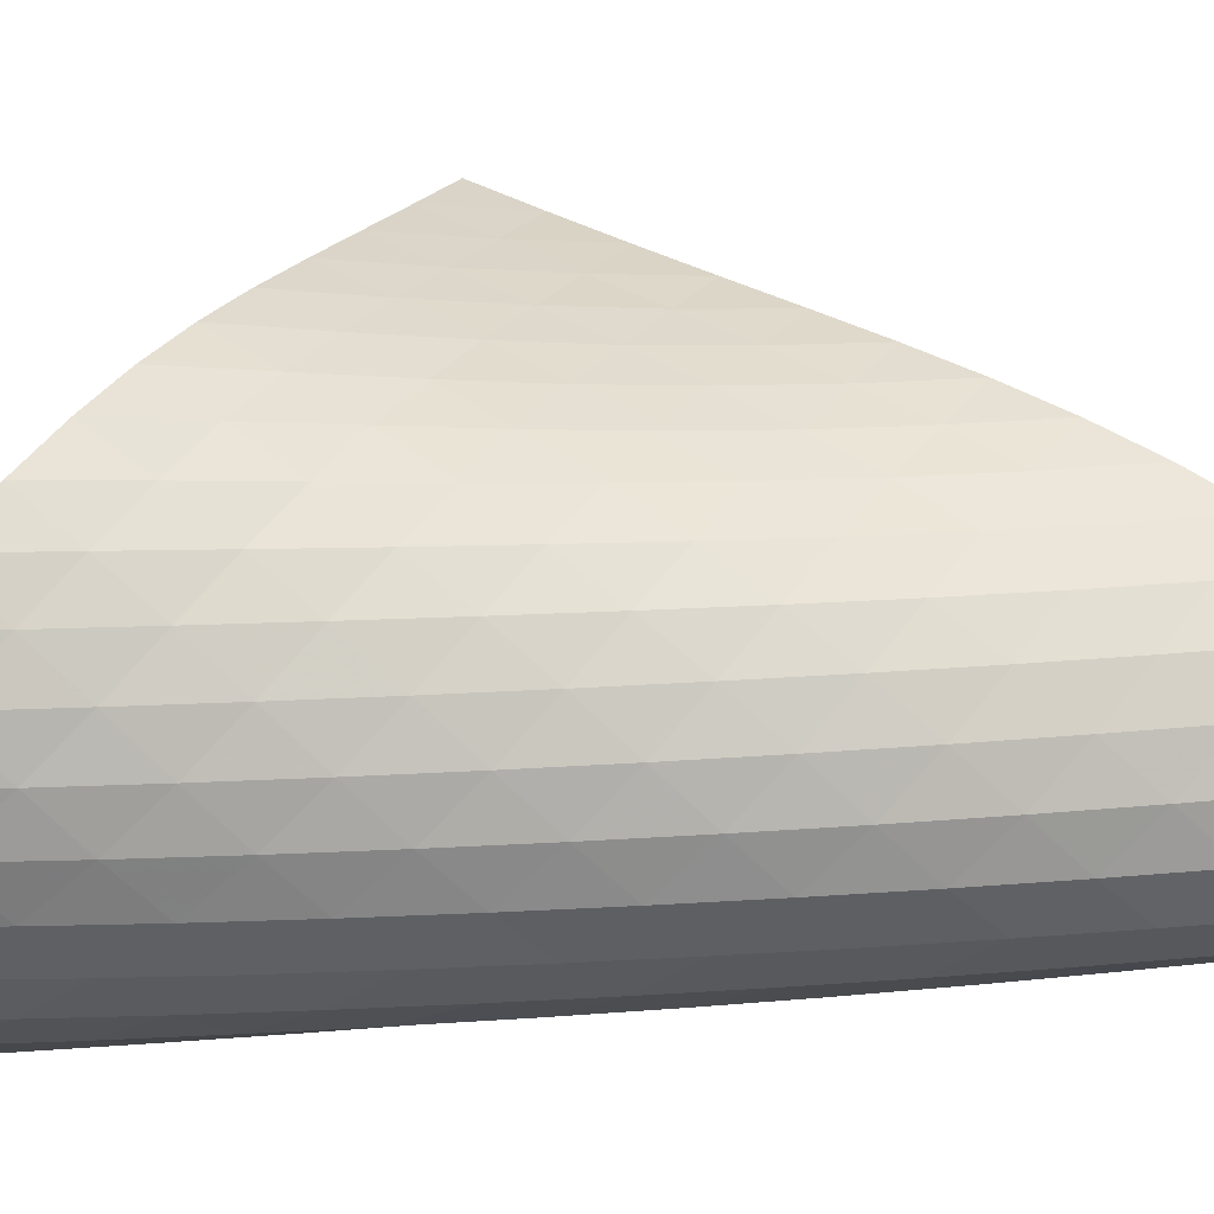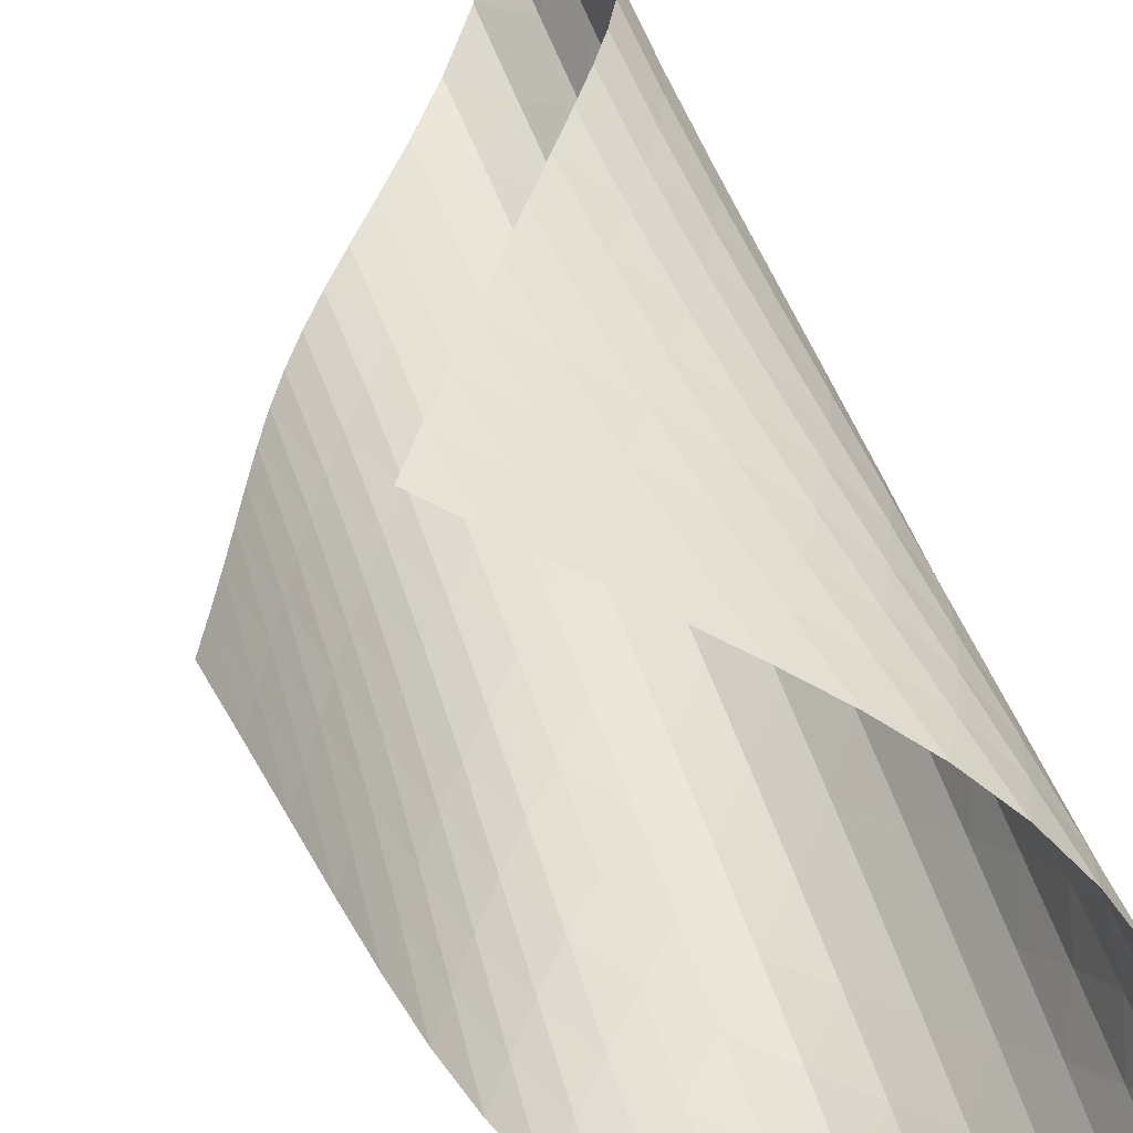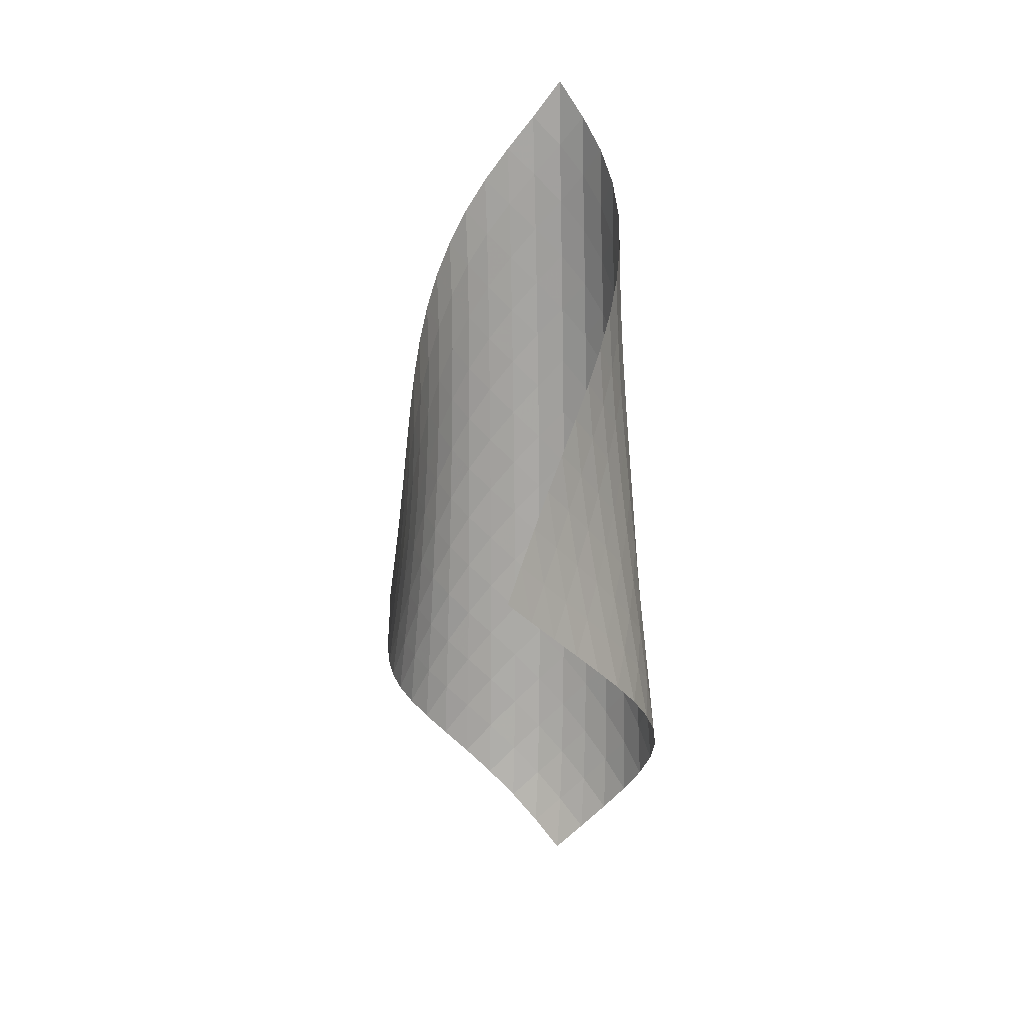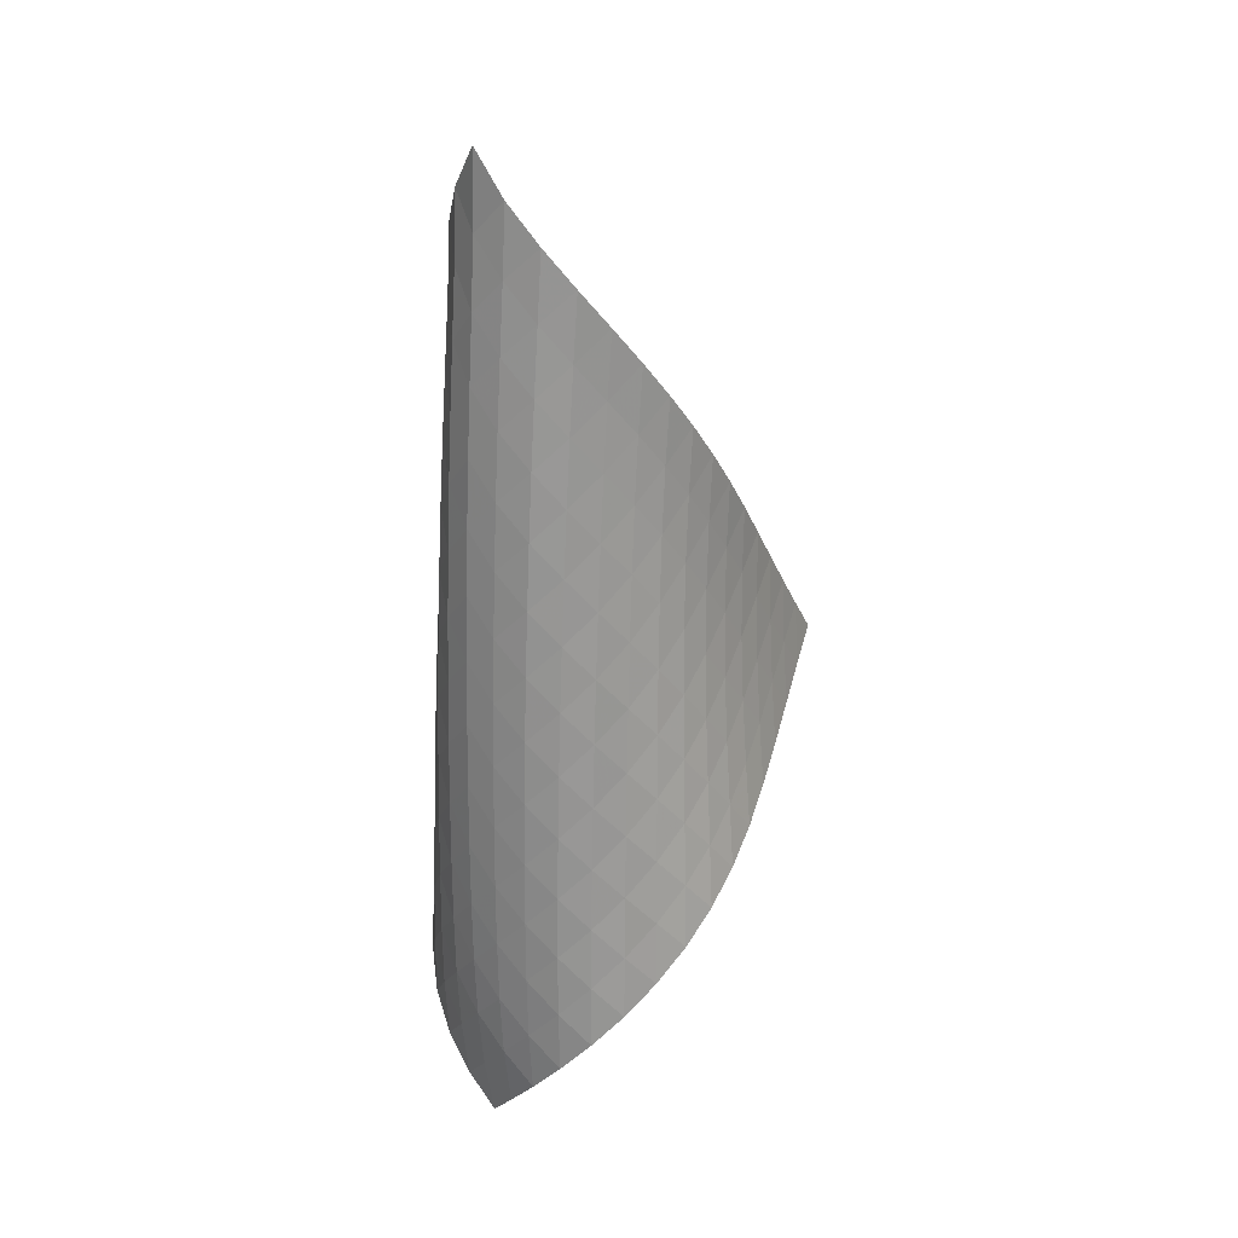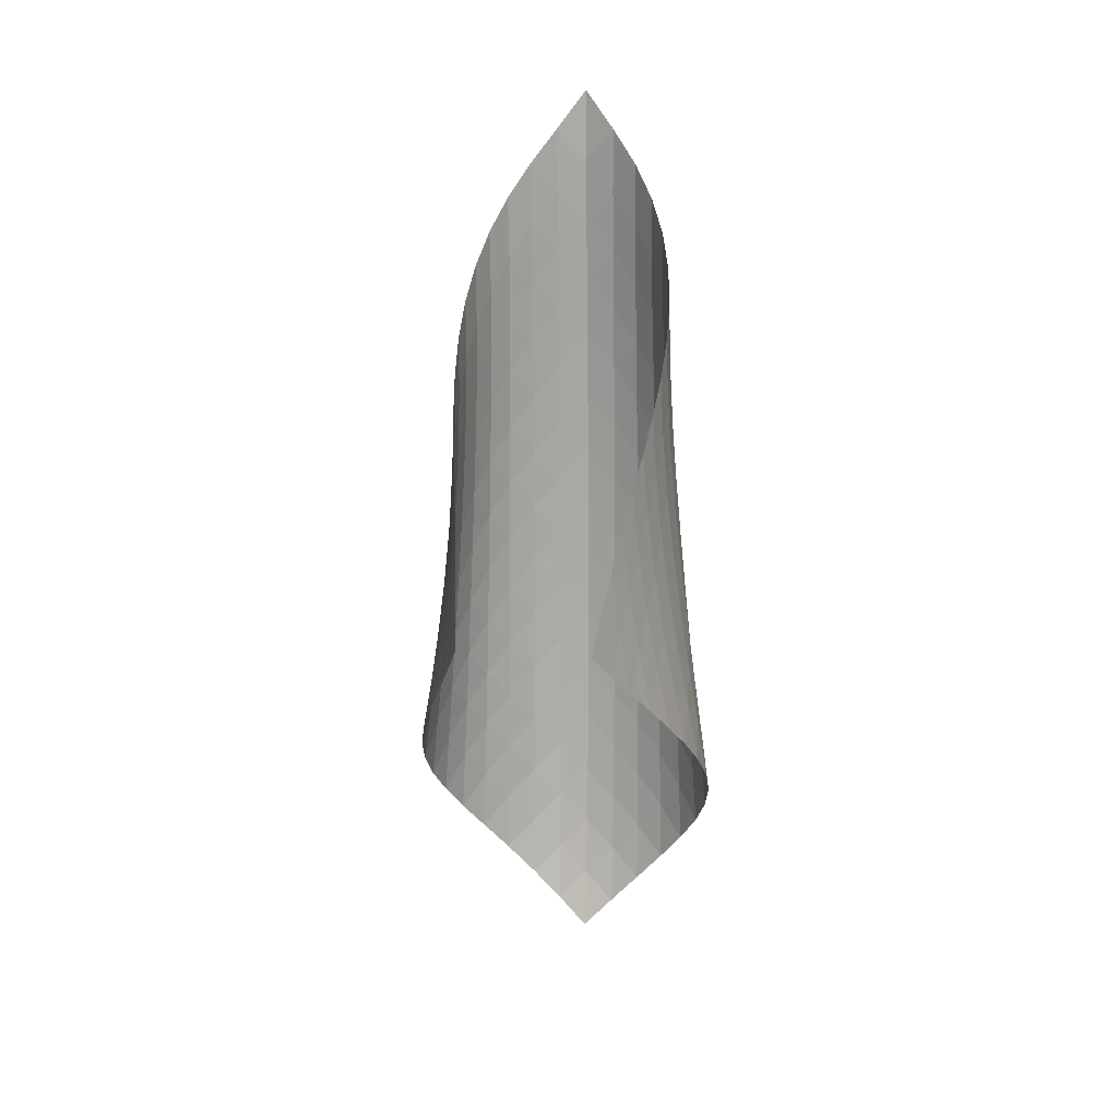
<metadata>
{"format":"obj","ext":"obj","renderer":"f3d","projection":"perspective","resolution":1024,"background":"white","views":[{"elev":4.1,"azim":80.8,"up":"+Z"},{"elev":57.8,"azim":-18.2,"up":"+Z"},{"elev":13.1,"azim":-25.3,"up":"+Y"},{"elev":25.7,"azim":-179.5,"up":"+Y"},{"elev":12.6,"azim":-34.9,"up":"+Y"}]}
</metadata>
<code>
v -6.505 -0.04901 6.505
v -10.64 -10.49 12.49
v -12.49 -10.49 10.64
v -6.407 -18.94 6.407
v -12.19 -9.802 10.2
v -11.91 -9.113 9.755
v -11.63 -8.423 9.302
v -11.35 -7.734 8.843
v -11.07 -7.046 8.382
v -10.78 -6.361 7.925
v -10.46 -5.678 7.482
v -10.09 -4.998 7.065
v -9.687 -4.318 6.688
v -9.23 -3.638 6.37
v -8.721 -2.956 6.132
v -8.169 -2.269 6
v -7.591 -1.572 6.001
v -7.018 -0.852 6.162
v -6.162 -0.852 7.018
v -6.001 -1.572 7.591
v -6 -2.269 8.169
v -6.132 -2.956 8.721
v -6.37 -3.638 9.23
v -6.688 -4.318 9.687
v -7.065 -4.998 10.09
v -7.482 -5.678 10.46
v -7.925 -6.361 10.78
v -8.382 -7.046 11.07
v -8.843 -7.734 11.35
v -9.302 -8.423 11.63
v -9.755 -9.113 11.91
v -10.2 -9.802 12.19
v -9.991 -11.01 12.25
v -9.337 -11.53 12.02
v -8.681 -12.05 11.79
v -8.027 -12.57 11.54
v -7.387 -13.09 11.27
v -6.78 -13.62 10.94
v -6.231 -14.16 10.54
v -5.766 -14.72 10.07
v -5.411 -15.29 9.529
v -5.193 -15.88 8.939
v -5.132 -16.48 8.331
v -5.241 -17.09 7.743
v -5.51 -17.71 7.216
v -5.911 -18.33 6.772
v -6.772 -18.33 5.911
v -7.216 -17.71 5.51
v -7.743 -17.09 5.241
v -8.331 -16.48 5.132
v -8.939 -15.88 5.193
v -9.529 -15.29 5.411
v -10.07 -14.72 5.766
v -10.54 -14.16 6.231
v -10.94 -13.62 6.78
v -11.27 -13.09 7.387
v -11.54 -12.57 8.027
v -11.79 -12.05 8.681
v -12.02 -11.53 9.337
v -12.25 -11.01 9.991
v -6.474 -1.484 6.474
v -6.958 -2.159 6.115
v -7.517 -2.838 5.941
v -8.091 -3.516 5.931
v -8.643 -4.193 6.056
v -9.154 -4.87 6.286
v -9.616 -5.546 6.594
v -10.03 -6.223 6.959
v -10.4 -6.902 7.363
v -10.74 -7.583 7.791
v -11.05 -8.266 8.23
v -11.35 -8.951 8.673
v -11.65 -9.638 9.114
v -11.95 -10.32 9.553
v -6.115 -2.159 6.958
v -6.417 -2.785 6.417
v -6.889 -3.435 6.045
v -7.446 -4.095 5.859
v -8.022 -4.761 5.84
v -8.579 -5.429 5.956
v -9.097 -6.099 6.176
v -9.567 -6.771 6.474
v -9.991 -7.445 6.827
v -10.37 -8.121 7.218
v -10.73 -8.8 7.631
v -11.06 -9.481 8.053
v -11.39 -10.16 8.479
v -11.71 -10.85 8.906
v -5.941 -2.838 7.517
v -6.045 -3.435 6.889
v -6.353 -4.056 6.353
v -6.824 -4.696 5.976
v -7.381 -5.346 5.779
v -7.961 -6.002 5.745
v -8.526 -6.663 5.845
v -9.054 -7.326 6.05
v -9.537 -7.993 6.333
v -9.975 -8.663 6.673
v -10.38 -9.335 7.049
v -10.75 -10.01 7.445
v -11.11 -10.69 7.85
v -11.45 -11.37 8.262
v -5.931 -3.516 8.091
v -5.859 -4.095 7.446
v -5.976 -4.696 6.824
v -6.295 -5.316 6.295
v -6.767 -5.95 5.916
v -7.323 -6.593 5.706
v -7.907 -7.242 5.653
v -8.481 -7.895 5.732
v -9.023 -8.552 5.917
v -9.522 -9.213 6.182
v -9.98 -9.877 6.503
v -10.4 -10.55 6.86
v -10.8 -11.22 7.237
v -11.18 -11.89 7.626
v -6.056 -4.193 8.643
v -5.84 -4.761 8.022
v -5.779 -5.346 7.381
v -5.916 -5.95 6.767
v -6.246 -6.57 6.246
v -6.718 -7.2 5.865
v -7.273 -7.838 5.642
v -7.86 -8.48 5.569
v -8.442 -9.126 5.625
v -8.998 -9.777 5.786
v -9.516 -10.43 6.027
v -9.997 -11.09 6.324
v -10.45 -11.75 6.657
v -10.87 -12.42 7.012
v -6.286 -4.87 9.154
v -5.956 -5.429 8.579
v -5.745 -6.002 7.961
v -5.706 -6.593 7.323
v -5.865 -7.2 6.718
v -6.204 -7.82 6.204
v -6.677 -8.447 5.822
v -7.23 -9.08 5.588
v -7.819 -9.717 5.495
v -8.409 -10.36 5.526
v -8.978 -11 5.66
v -9.516 -11.65 5.872
v -10.02 -12.3 6.14
v -10.5 -12.96 6.444
v -6.594 -5.546 9.616
v -6.176 -6.099 9.097
v -5.845 -6.663 8.526
v -5.653 -7.242 7.907
v -5.642 -7.838 7.273
v -5.822 -8.447 6.677
v -6.17 -9.067 6.17
v -6.643 -9.692 5.788
v -7.195 -10.32 5.542
v -7.785 -10.95 5.43
v -8.38 -11.59 5.436
v -8.962 -12.22 5.54
v -9.52 -12.86 5.718
v -10.05 -13.51 5.951
v -6.959 -6.223 10.03
v -6.474 -6.771 9.567
v -6.05 -7.326 9.054
v -5.732 -7.895 8.481
v -5.569 -8.48 7.86
v -5.588 -9.08 7.23
v -5.788 -9.692 6.643
v -6.144 -10.31 6.144
v -6.617 -10.93 5.76
v -7.168 -11.56 5.505
v -7.757 -12.19 5.374
v -8.358 -12.81 5.353
v -8.951 -13.44 5.421
v -9.525 -14.08 5.562
v -7.363 -6.902 10.4
v -6.827 -7.445 9.991
v -6.333 -7.993 9.537
v -5.917 -8.552 9.023
v -5.625 -9.126 8.442
v -5.495 -9.717 7.819
v -5.542 -10.32 7.195
v -5.76 -10.93 6.617
v -6.125 -11.55 6.125
v -6.6 -12.17 5.741
v -7.148 -12.8 5.476
v -7.737 -13.42 5.324
v -8.341 -14.04 5.271
v -8.943 -14.66 5.301
v -7.791 -7.583 10.74
v -7.218 -8.121 10.37
v -6.673 -8.663 9.975
v -6.182 -9.213 9.522
v -5.786 -9.777 8.998
v -5.526 -10.36 8.409
v -5.43 -10.95 7.785
v -5.505 -11.56 7.168
v -5.741 -12.17 6.6
v -6.114 -12.79 6.114
v -6.591 -13.41 5.731
v -7.137 -14.03 5.455
v -7.725 -14.65 5.279
v -8.331 -15.26 5.191
v -8.23 -8.266 11.05
v -7.631 -8.8 10.73
v -7.049 -9.335 10.38
v -6.503 -9.877 9.98
v -6.027 -10.43 9.516
v -5.66 -11 8.978
v -5.436 -11.59 8.38
v -5.374 -12.19 7.757
v -5.476 -12.8 7.148
v -5.731 -13.41 6.591
v -6.114 -14.03 6.114
v -6.593 -14.65 5.732
v -7.138 -15.26 5.443
v -7.722 -15.87 5.243
v -8.673 -8.951 11.35
v -8.053 -9.481 11.06
v -7.445 -10.01 10.75
v -6.86 -10.55 10.4
v -6.324 -11.09 9.997
v -5.872 -11.65 9.516
v -5.54 -12.22 8.962
v -5.353 -12.81 8.358
v -5.324 -13.42 7.737
v -5.455 -14.03 7.137
v -5.732 -14.65 6.593
v -6.127 -15.27 6.127
v -6.612 -15.88 5.748
v -7.157 -16.49 5.453
v -9.114 -9.638 11.65
v -8.479 -10.16 11.39
v -7.85 -10.69 11.11
v -7.237 -11.22 10.8
v -6.657 -11.75 10.45
v -6.14 -12.3 10.02
v -5.718 -12.86 9.52
v -5.421 -13.44 8.951
v -5.271 -14.04 8.341
v -5.279 -14.65 7.725
v -5.443 -15.26 7.138
v -5.748 -15.88 6.612
v -6.165 -16.5 6.165
v -6.663 -17.11 5.8
v -9.553 -10.32 11.95
v -8.906 -10.85 11.71
v -8.262 -11.37 11.45
v -7.626 -11.89 11.18
v -7.012 -12.42 10.87
v -6.444 -12.96 10.5
v -5.951 -13.51 10.05
v -5.562 -14.08 9.525
v -5.301 -14.66 8.943
v -5.191 -15.26 8.331
v -5.243 -15.87 7.722
v -5.453 -16.49 7.157
v -5.8 -17.11 6.663
v -6.251 -17.73 6.251
f 256 46 4
f 256 4 47
f 5 74 60
f 5 60 3
f 74 88 59
f 74 59 60
f 88 102 58
f 88 58 59
f 102 116 57
f 102 57 58
f 116 130 56
f 116 56 57
f 130 144 55
f 130 55 56
f 144 158 54
f 144 54 55
f 158 172 53
f 158 53 54
f 172 186 52
f 172 52 53
f 186 200 51
f 186 51 52
f 200 214 50
f 200 50 51
f 214 228 49
f 214 49 50
f 228 242 48
f 228 48 49
f 242 256 47
f 242 47 48
f 1 19 61
f 1 61 18
f 18 61 62
f 18 62 17
f 17 62 63
f 17 63 16
f 16 63 64
f 16 64 15
f 15 64 65
f 15 65 14
f 14 65 66
f 14 66 13
f 13 66 67
f 13 67 12
f 12 67 68
f 12 68 11
f 11 68 69
f 11 69 10
f 10 69 70
f 10 70 9
f 9 70 71
f 9 71 8
f 8 71 72
f 8 72 7
f 7 72 73
f 7 73 6
f 6 73 74
f 6 74 5
f 19 20 75
f 19 75 61
f 61 75 76
f 61 76 62
f 62 76 77
f 62 77 63
f 63 77 78
f 63 78 64
f 64 78 79
f 64 79 65
f 65 79 80
f 65 80 66
f 66 80 81
f 66 81 67
f 67 81 82
f 67 82 68
f 68 82 83
f 68 83 69
f 69 83 84
f 69 84 70
f 70 84 85
f 70 85 71
f 71 85 86
f 71 86 72
f 72 86 87
f 72 87 73
f 73 87 88
f 73 88 74
f 20 21 89
f 20 89 75
f 75 89 90
f 75 90 76
f 76 90 91
f 76 91 77
f 77 91 92
f 77 92 78
f 78 92 93
f 78 93 79
f 79 93 94
f 79 94 80
f 80 94 95
f 80 95 81
f 81 95 96
f 81 96 82
f 82 96 97
f 82 97 83
f 83 97 98
f 83 98 84
f 84 98 99
f 84 99 85
f 85 99 100
f 85 100 86
f 86 100 101
f 86 101 87
f 87 101 102
f 87 102 88
f 21 22 103
f 21 103 89
f 89 103 104
f 89 104 90
f 90 104 105
f 90 105 91
f 91 105 106
f 91 106 92
f 92 106 107
f 92 107 93
f 93 107 108
f 93 108 94
f 94 108 109
f 94 109 95
f 95 109 110
f 95 110 96
f 96 110 111
f 96 111 97
f 97 111 112
f 97 112 98
f 98 112 113
f 98 113 99
f 99 113 114
f 99 114 100
f 100 114 115
f 100 115 101
f 101 115 116
f 101 116 102
f 22 23 117
f 22 117 103
f 103 117 118
f 103 118 104
f 104 118 119
f 104 119 105
f 105 119 120
f 105 120 106
f 106 120 121
f 106 121 107
f 107 121 122
f 107 122 108
f 108 122 123
f 108 123 109
f 109 123 124
f 109 124 110
f 110 124 125
f 110 125 111
f 111 125 126
f 111 126 112
f 112 126 127
f 112 127 113
f 113 127 128
f 113 128 114
f 114 128 129
f 114 129 115
f 115 129 130
f 115 130 116
f 23 24 131
f 23 131 117
f 117 131 132
f 117 132 118
f 118 132 133
f 118 133 119
f 119 133 134
f 119 134 120
f 120 134 135
f 120 135 121
f 121 135 136
f 121 136 122
f 122 136 137
f 122 137 123
f 123 137 138
f 123 138 124
f 124 138 139
f 124 139 125
f 125 139 140
f 125 140 126
f 126 140 141
f 126 141 127
f 127 141 142
f 127 142 128
f 128 142 143
f 128 143 129
f 129 143 144
f 129 144 130
f 24 25 145
f 24 145 131
f 131 145 146
f 131 146 132
f 132 146 147
f 132 147 133
f 133 147 148
f 133 148 134
f 134 148 149
f 134 149 135
f 135 149 150
f 135 150 136
f 136 150 151
f 136 151 137
f 137 151 152
f 137 152 138
f 138 152 153
f 138 153 139
f 139 153 154
f 139 154 140
f 140 154 155
f 140 155 141
f 141 155 156
f 141 156 142
f 142 156 157
f 142 157 143
f 143 157 158
f 143 158 144
f 25 26 159
f 25 159 145
f 145 159 160
f 145 160 146
f 146 160 161
f 146 161 147
f 147 161 162
f 147 162 148
f 148 162 163
f 148 163 149
f 149 163 164
f 149 164 150
f 150 164 165
f 150 165 151
f 151 165 166
f 151 166 152
f 152 166 167
f 152 167 153
f 153 167 168
f 153 168 154
f 154 168 169
f 154 169 155
f 155 169 170
f 155 170 156
f 156 170 171
f 156 171 157
f 157 171 172
f 157 172 158
f 26 27 173
f 26 173 159
f 159 173 174
f 159 174 160
f 160 174 175
f 160 175 161
f 161 175 176
f 161 176 162
f 162 176 177
f 162 177 163
f 163 177 178
f 163 178 164
f 164 178 179
f 164 179 165
f 165 179 180
f 165 180 166
f 166 180 181
f 166 181 167
f 167 181 182
f 167 182 168
f 168 182 183
f 168 183 169
f 169 183 184
f 169 184 170
f 170 184 185
f 170 185 171
f 171 185 186
f 171 186 172
f 27 28 187
f 27 187 173
f 173 187 188
f 173 188 174
f 174 188 189
f 174 189 175
f 175 189 190
f 175 190 176
f 176 190 191
f 176 191 177
f 177 191 192
f 177 192 178
f 178 192 193
f 178 193 179
f 179 193 194
f 179 194 180
f 180 194 195
f 180 195 181
f 181 195 196
f 181 196 182
f 182 196 197
f 182 197 183
f 183 197 198
f 183 198 184
f 184 198 199
f 184 199 185
f 185 199 200
f 185 200 186
f 28 29 201
f 28 201 187
f 187 201 202
f 187 202 188
f 188 202 203
f 188 203 189
f 189 203 204
f 189 204 190
f 190 204 205
f 190 205 191
f 191 205 206
f 191 206 192
f 192 206 207
f 192 207 193
f 193 207 208
f 193 208 194
f 194 208 209
f 194 209 195
f 195 209 210
f 195 210 196
f 196 210 211
f 196 211 197
f 197 211 212
f 197 212 198
f 198 212 213
f 198 213 199
f 199 213 214
f 199 214 200
f 29 30 215
f 29 215 201
f 201 215 216
f 201 216 202
f 202 216 217
f 202 217 203
f 203 217 218
f 203 218 204
f 204 218 219
f 204 219 205
f 205 219 220
f 205 220 206
f 206 220 221
f 206 221 207
f 207 221 222
f 207 222 208
f 208 222 223
f 208 223 209
f 209 223 224
f 209 224 210
f 210 224 225
f 210 225 211
f 211 225 226
f 211 226 212
f 212 226 227
f 212 227 213
f 213 227 228
f 213 228 214
f 30 31 229
f 30 229 215
f 215 229 230
f 215 230 216
f 216 230 231
f 216 231 217
f 217 231 232
f 217 232 218
f 218 232 233
f 218 233 219
f 219 233 234
f 219 234 220
f 220 234 235
f 220 235 221
f 221 235 236
f 221 236 222
f 222 236 237
f 222 237 223
f 223 237 238
f 223 238 224
f 224 238 239
f 224 239 225
f 225 239 240
f 225 240 226
f 226 240 241
f 226 241 227
f 227 241 242
f 227 242 228
f 31 32 243
f 31 243 229
f 229 243 244
f 229 244 230
f 230 244 245
f 230 245 231
f 231 245 246
f 231 246 232
f 232 246 247
f 232 247 233
f 233 247 248
f 233 248 234
f 234 248 249
f 234 249 235
f 235 249 250
f 235 250 236
f 236 250 251
f 236 251 237
f 237 251 252
f 237 252 238
f 238 252 253
f 238 253 239
f 239 253 254
f 239 254 240
f 240 254 255
f 240 255 241
f 241 255 256
f 241 256 242
f 32 2 33
f 32 33 243
f 243 33 34
f 243 34 244
f 244 34 35
f 244 35 245
f 245 35 36
f 245 36 246
f 246 36 37
f 246 37 247
f 247 37 38
f 247 38 248
f 248 38 39
f 248 39 249
f 249 39 40
f 249 40 250
f 250 40 41
f 250 41 251
f 251 41 42
f 251 42 252
f 252 42 43
f 252 43 253
f 253 43 44
f 253 44 254
f 254 44 45
f 254 45 255
f 255 45 46
f 255 46 256

</code>
